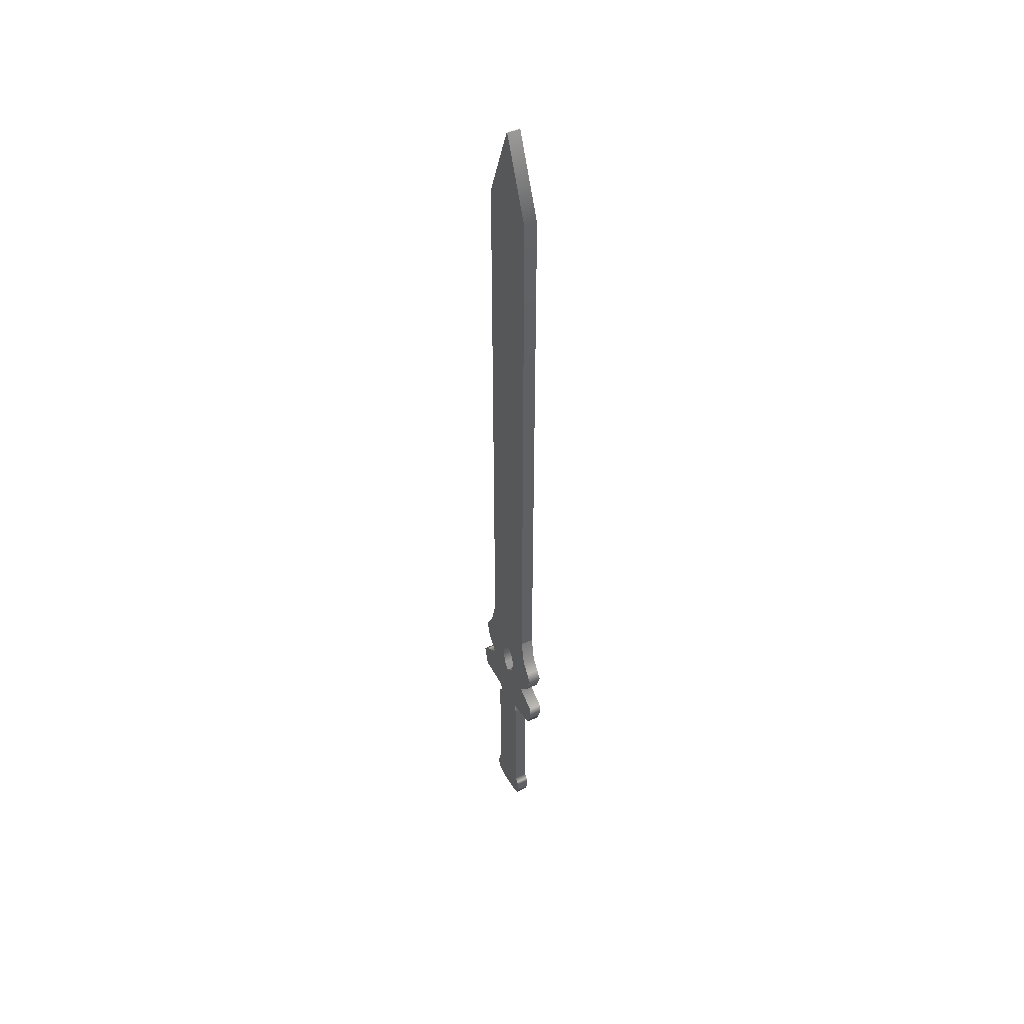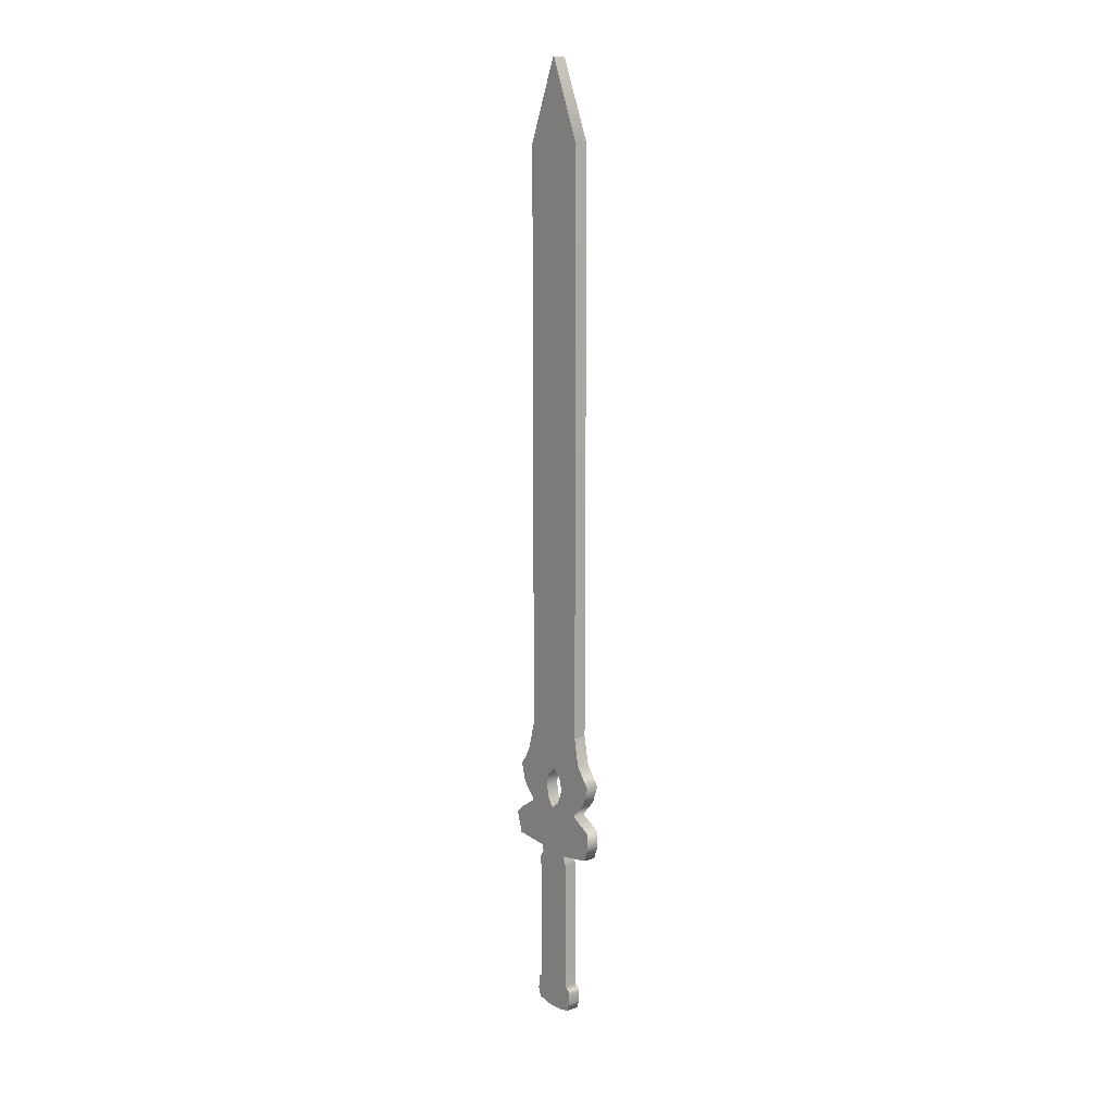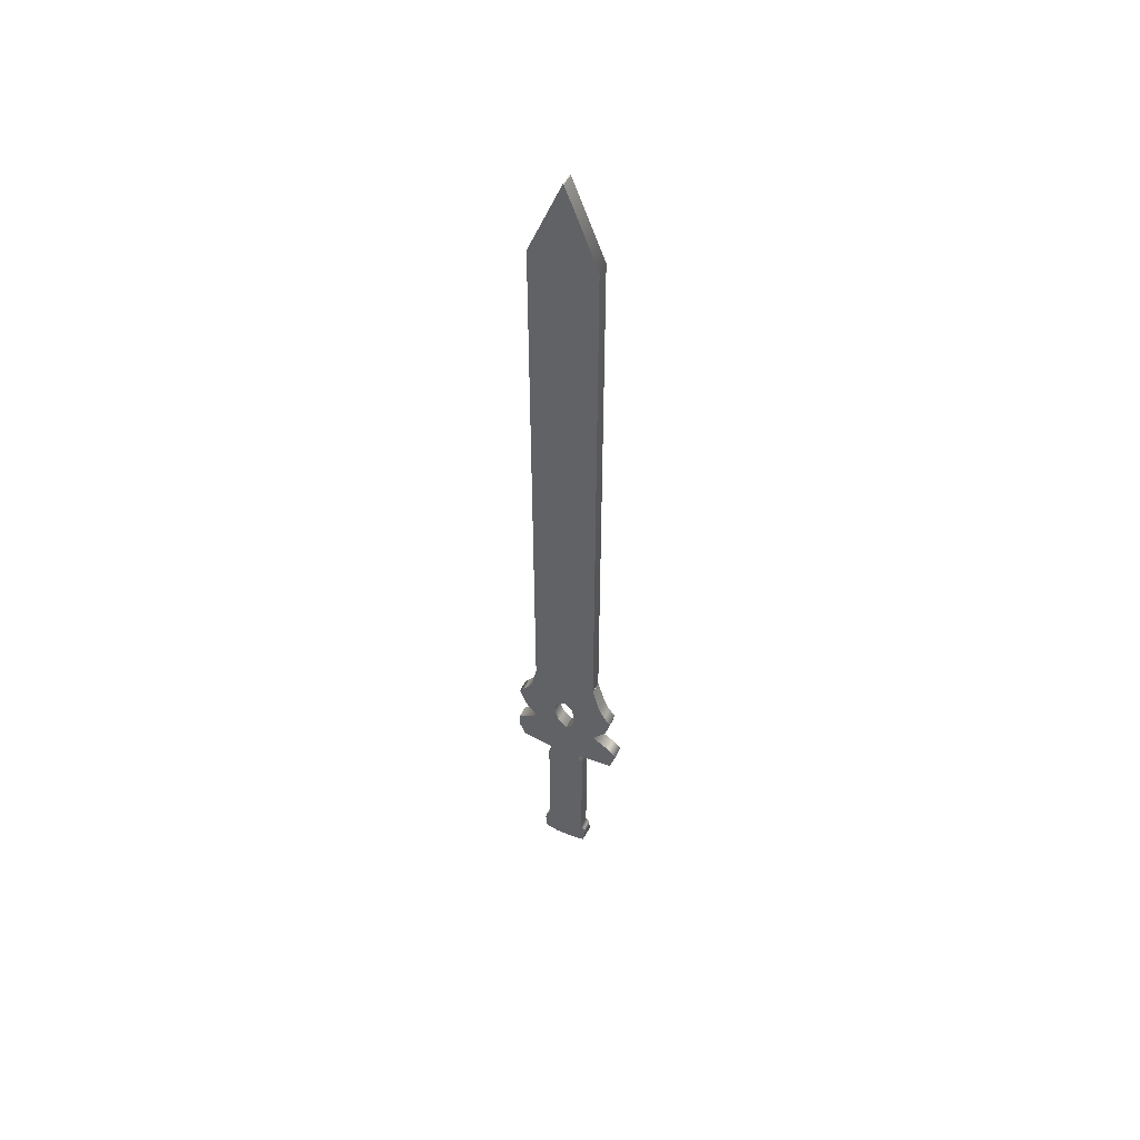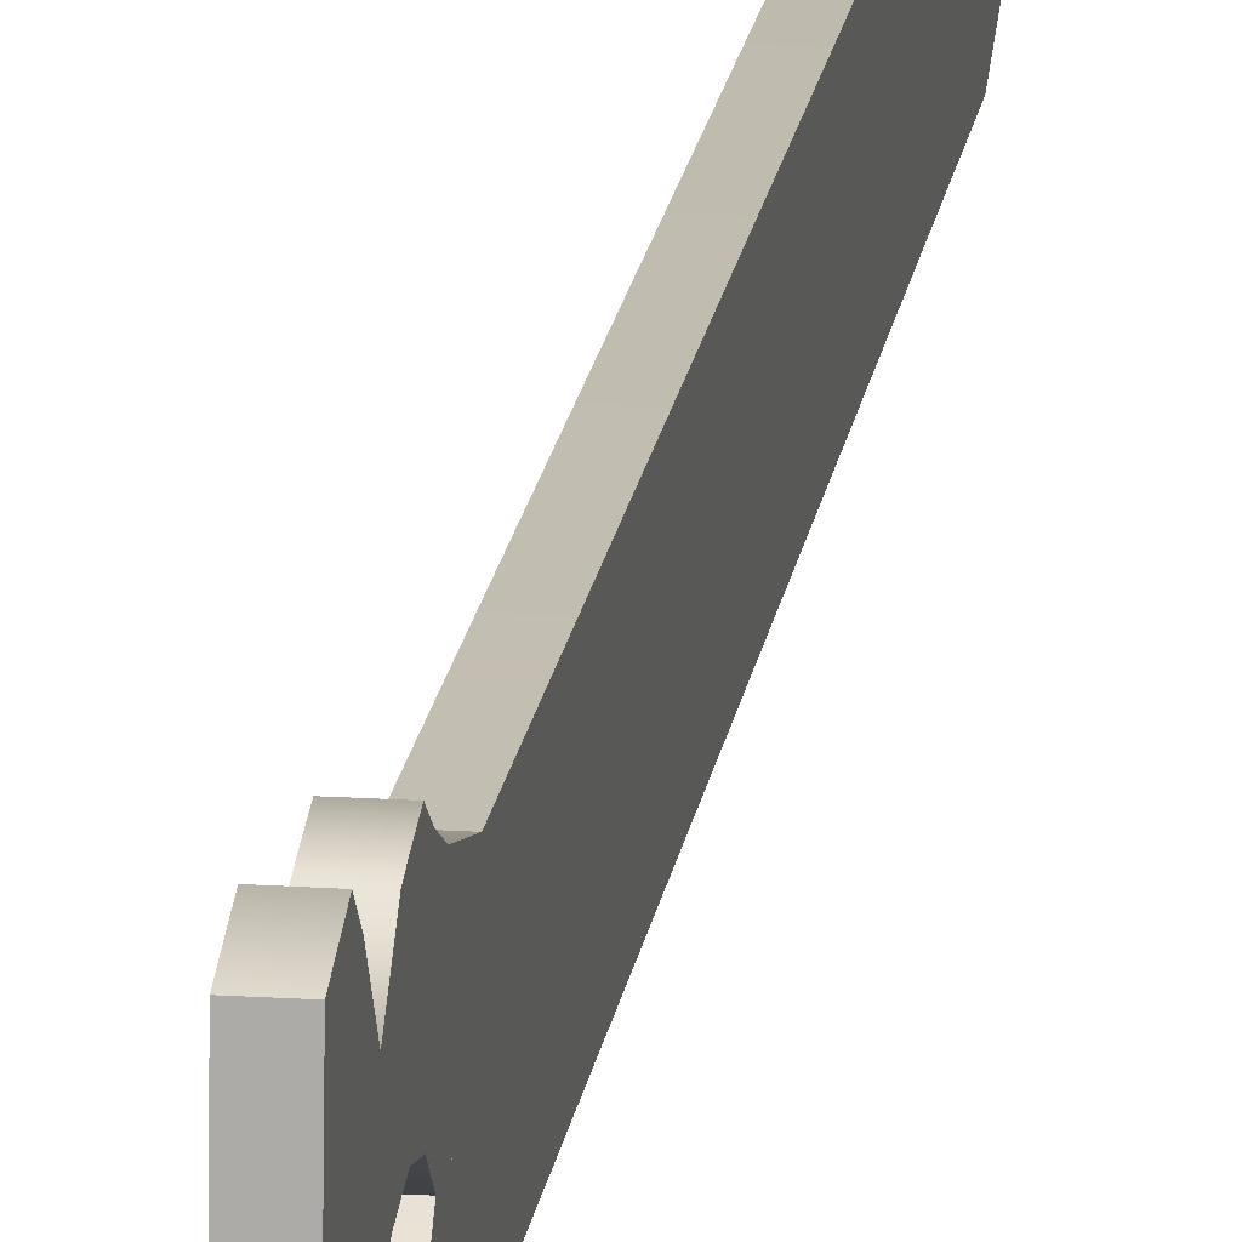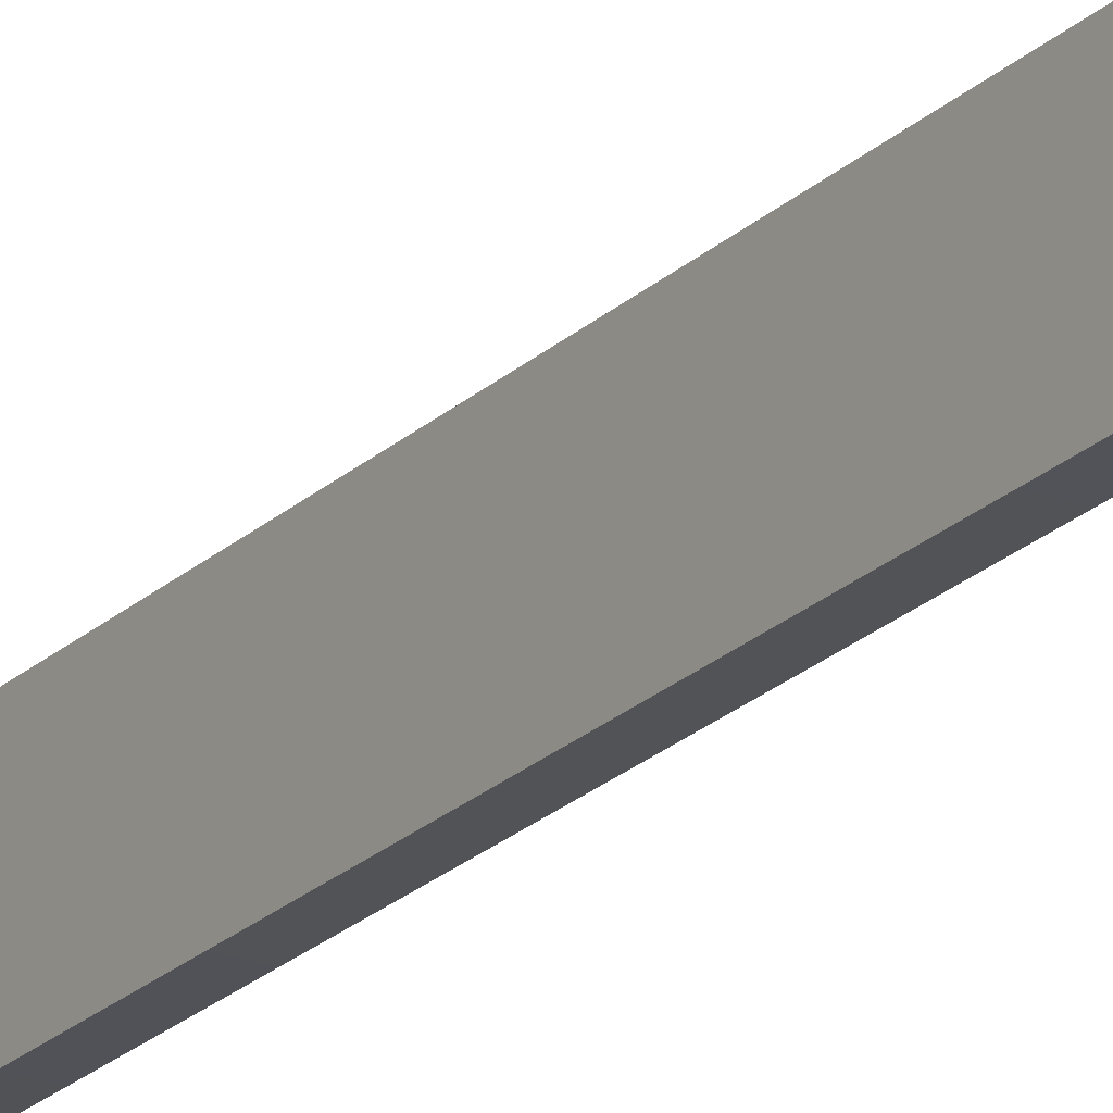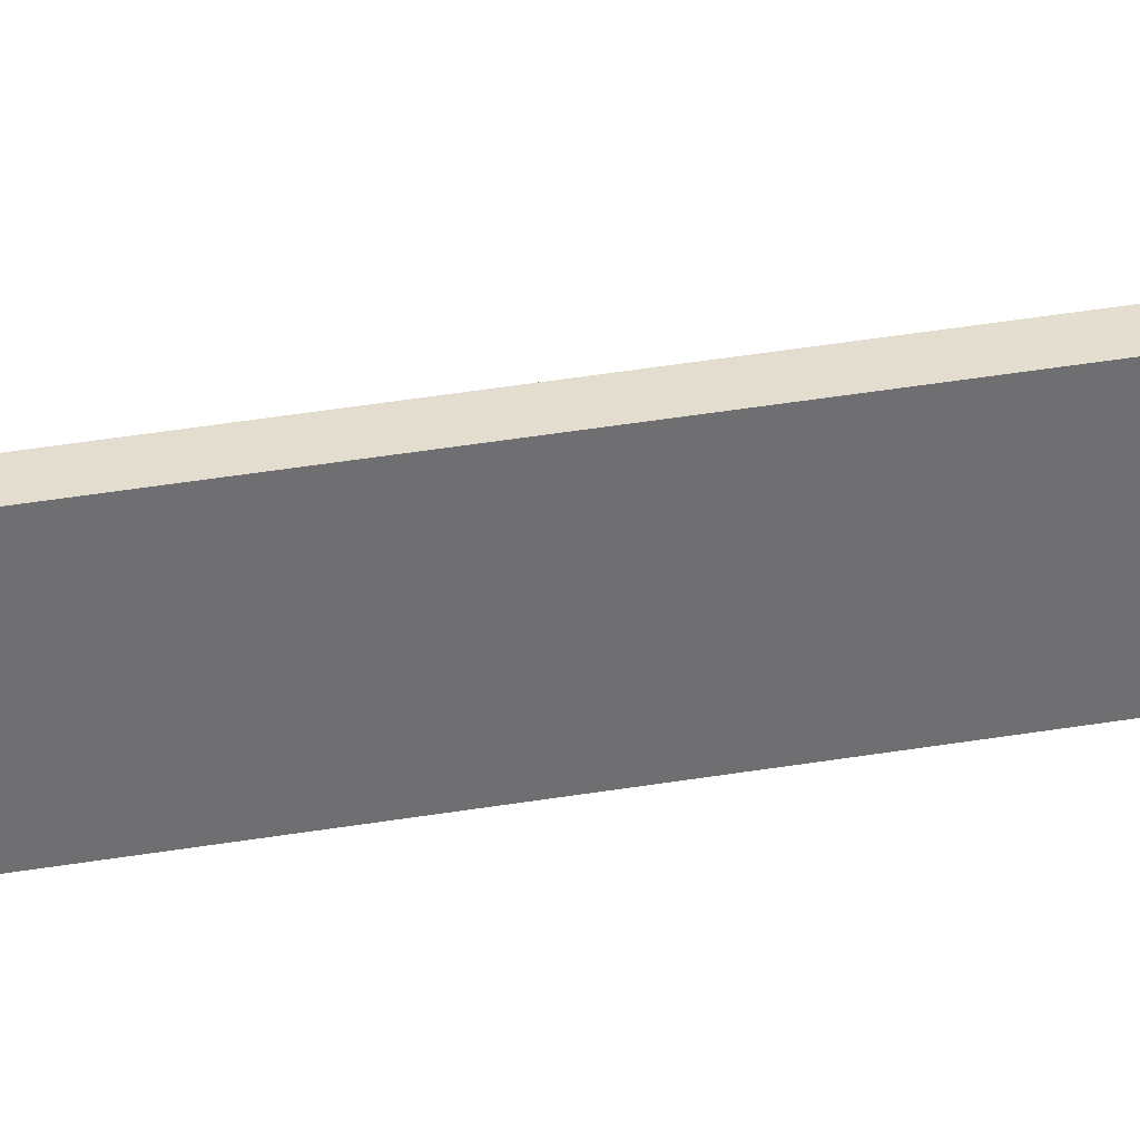
<metadata>
{"format":"obj","ext":"obj","renderer":"f3d","projection":"perspective","resolution":1024,"background":"white","views":[{"elev":45.3,"azim":-28.0,"up":"+Z"},{"elev":13.0,"azim":-39.1,"up":"+Z"},{"elev":51.0,"azim":115.1,"up":"+Z"},{"elev":17.5,"azim":-172.5,"up":"+Y"},{"elev":-22.7,"azim":146.9,"up":"+Y"},{"elev":35.7,"azim":77.1,"up":"+Y"}]}
</metadata>
<code>
g default
v 0.0125 -0.08753 -0.3428
v -0.0125 -0.08753 -0.3428
v 0.0125 0.03751 -0.3428
v -0.0125 0.03751 -0.3428
v 0.0125 0.03751 0.766
v -0.0125 0.03751 0.766
v 0.0125 -0.08753 0.766
v -0.0125 -0.08753 0.766
v 0.0125 -0.02307 0.9193
v -0.0125 -0.02307 0.9193
v -0.0125 -0.02482 0.9193
v 0.0125 -0.02482 0.9193
v 0.0125 -0.05616 -0.5924
v -0.0125 -0.05616 -0.5924
v 0.0125 -0.02542 -0.5914
v -0.0125 -0.02542 -0.5914
v 0.0125 -0.02438 -0.3425
v -0.0125 -0.02438 -0.3425
v 0.0125 -0.08733 -0.3425
v -0.0125 -0.08733 -0.3425
v 0.0125 -0.02438 -0.3961
v -0.0125 -0.02438 -0.3961
v -0.0125 -0.09769 -0.3961
v 0.0125 -0.09769 -0.3961
v 0.0125 -0.04154 -0.4346
v -0.0125 -0.04154 -0.4346
v -0.0125 -0.1256 -0.4346
v 0.0125 -0.1256 -0.4346
v 0.0125 -0.03767 -0.4866
v -0.0125 -0.03767 -0.4866
v -0.0125 -0.1122 -0.4705
v 0.0125 -0.1122 -0.4705
v 0.0125 -0.02075 -0.5017
v -0.0125 -0.02103 -0.5017
v -0.0125 -0.08485 -0.5017
v 0.0125 -0.08485 -0.5017
v 0.0125 -0.02372 -0.526
v -0.0125 -0.02372 -0.526
v -0.0125 -0.1275 -0.526
v 0.0125 -0.1275 -0.526
v 0.0125 -0.02542 -0.5825
v -0.0125 -0.02542 -0.5825
v -0.0125 -0.1174 -0.5825
v 0.0125 -0.1174 -0.5825
v -0.0125 -0.1275 -0.5558
v -0.0125 -0.02542 -0.5558
v 0.0125 -0.02542 -0.5558
v 0.0125 -0.1275 -0.5558
v -0.0125 -0.1136 -0.4181
v -0.0125 -0.02438 -0.4181
v 0.0125 -0.02438 -0.4181
v 0.0125 -0.1136 -0.4181
v -0.0125 -0.1167 -0.4584
v -0.0125 -0.04758 -0.4584
v 0.0125 -0.04758 -0.4584
v 0.0125 -0.1167 -0.4584
v -0.0125 -0.02482 -0.3425
v 0.0125 -0.02482 -0.3425
v -0.0125 0.03759 -0.3425
v 0.0125 0.03759 -0.3425
v -0.0125 -0.02482 -0.3961
v 0.0125 -0.02482 -0.3961
v 0.0125 0.05216 -0.3961
v -0.0125 0.05216 -0.3961
v -0.0125 -0.008699 -0.4346
v 0.0125 -0.008699 -0.4346
v 0.0125 0.07532 -0.4346
v -0.0125 0.07532 -0.4346
v -0.0125 -0.009144 -0.4866
v 0.0125 -0.009144 -0.4866
v 0.0125 0.066 -0.4705
v -0.0125 0.066 -0.4705
v -0.0125 -0.02094 -0.5017
v 0.0125 -0.02094 -0.5017
v 0.0125 0.03911 -0.5017
v -0.0125 0.03911 -0.5017
v -0.0125 -0.02576 -0.5417
v 0.0125 -0.02576 -0.5417
v 0.0125 0.09023 -0.5419
v -0.0125 0.09018 -0.5419
v 0.0125 0.07839 -0.5816
v 0.0125 -0.02602 -0.5914
v -0.0125 -0.02602 -0.5914
v -0.0125 0.07839 -0.5816
v 0.0125 0.06338 -0.4181
v 0.0125 -0.02482 -0.4181
v -0.0125 -0.02482 -0.4181
v -0.0125 0.06338 -0.4181
v 0.0125 0.06966 -0.4584
v 0.0125 -0.003306 -0.4584
v -0.0125 -0.003306 -0.4584
v -0.0125 0.06966 -0.4584
v 0.0125 0.07394 -0.5256
v 0.0125 -0.02382 -0.5256
v -0.0125 -0.02382 -0.5256
v -0.0125 0.0739 -0.5256
v 0.0125 -0.04397 -0.9207
v -0.0125 -0.04397 -0.9207
v 0.0125 -0.007954 -0.9207
v -0.0125 -0.007954 -0.9207
v 0.0125 0.01095 -0.588
v -0.0125 0.01095 -0.588
v 0.0125 -0.05588 -0.5924
v -0.0125 -0.05588 -0.5924
v 0.0125 0.01573 -0.6125
v -0.0125 0.01573 -0.6125
v -0.0125 -0.06094 -0.6125
v 0.0125 -0.06094 -0.6125
v 0.0125 -0.05566 -0.6006
v -0.0125 -0.05566 -0.6006
v -0.0125 0.008127 -0.6006
v 0.0125 0.008127 -0.6006
v 0.0125 0.01442 -0.8658
v -0.0125 0.01442 -0.8658
v -0.0125 -0.061 -0.8658
v 0.0125 -0.061 -0.8658
v 0.0125 0.01843 -0.915
v -0.0125 0.01843 -0.915
v -0.0125 -0.06735 -0.915
v 0.0125 -0.06735 -0.915
v -0.0125 -0.07136 -0.8996
v -0.0125 0.02378 -0.8996
v 0.0125 0.02378 -0.8996
v 0.0125 -0.07136 -0.8996
v -0.0125 -0.07136 -0.8797
v -0.0125 0.02255 -0.8797
v 0.0125 0.02255 -0.8797
v 0.0125 -0.07136 -0.8797
v -0.0125 -0.0699 -0.8719
v -0.0125 0.02093 -0.8719
v 0.0125 0.02093 -0.8719
v 0.0125 -0.0699 -0.8719
g pCube6
f 1 2 4 3
f 3 4 6 5
f 9 10 11 12
f 7 8 2 1
f 2 8 6 4
f 7 1 3 5
f 5 6 10 9
f 6 8 11 10
f 8 7 12 11
f 7 5 9 12
f 13 14 16 15
f 21 22 18 17
f 17 18 20 19
f 19 20 23 24
f 22 23 20 18
f 19 24 21 17
f 25 26 50 51
f 26 27 49 50
f 52 49 27 28
f 51 52 28 25
f 29 30 54 55
f 30 31 53 54
f 56 53 31 32
f 55 56 32 29
f 33 34 30 29
f 34 35 31 30
f 32 31 35 36
f 29 32 36 33
f 37 38 34 33
f 38 39 35 34
f 36 35 39 40
f 33 36 40 37
f 41 42 46 47
f 42 43 45 46
f 48 45 43 44
f 47 48 44 41
f 15 16 42 41
f 14 43 42 16
f 44 43 14 13
f 41 44 13 15
f 46 45 39 38
f 47 46 38 37
f 37 40 48 47
f 40 39 45 48
f 50 49 23 22
f 51 50 22 21
f 21 24 52 51
f 24 23 49 52
f 54 53 27 26
f 55 54 26 25
f 25 28 56 55
f 28 27 53 56
f 61 62 58 57
f 57 58 60 59
f 59 60 63 64
f 62 63 60 58
f 59 64 61 57
f 65 66 86 87
f 66 67 85 86
f 88 85 67 68
f 87 88 68 65
f 69 70 90 91
f 70 71 89 90
f 92 89 71 72
f 91 92 72 69
f 73 74 70 69
f 74 75 71 70
f 72 71 75 76
f 69 72 76 73
f 77 78 94 95
f 78 79 93 94
f 96 93 79 80
f 95 96 80 77
f 82 81 79 78
f 83 82 78 77
f 77 80 84 83
f 80 79 81 84
f 86 85 63 62
f 87 86 62 61
f 61 64 88 87
f 64 63 85 88
f 90 89 67 66
f 91 90 66 65
f 65 68 92 91
f 68 67 89 92
f 82 83 84 81
f 94 93 75 74
f 95 94 74 73
f 73 76 96 95
f 76 75 93 96
f 97 98 100 99
f 105 106 111 112
f 101 102 104 103
f 109 110 107 108
f 106 107 110 111
f 112 109 108 105
f 113 114 106 105
f 114 115 107 106
f 108 107 115 116
f 105 108 116 113
f 103 104 110 109
f 111 110 104 102
f 112 111 102 101
f 103 109 112 101
f 117 118 122 123
f 118 119 121 122
f 124 121 119 120
f 123 124 120 117
f 99 100 118 117
f 98 119 118 100
f 120 119 98 97
f 117 120 97 99
f 122 121 125 126
f 123 122 126 127
f 127 128 124 123
f 128 125 121 124
f 126 125 129 130
f 127 126 130 131
f 131 132 128 127
f 132 129 125 128
f 130 129 115 114
f 131 130 114 113
f 113 116 132 131
f 116 115 129 132

</code>
